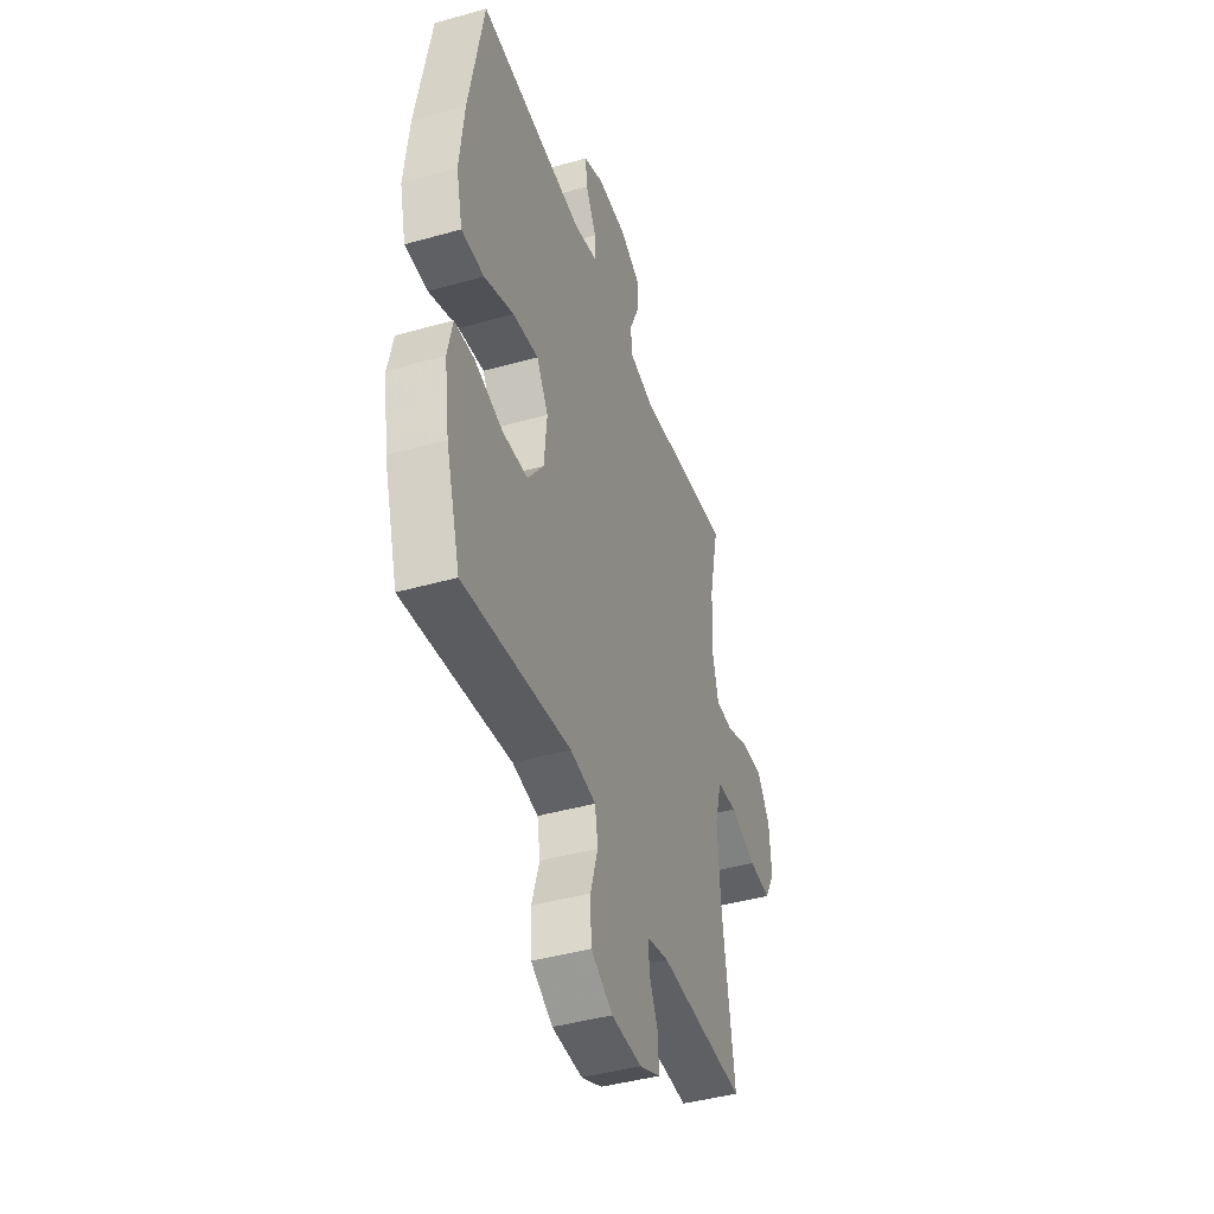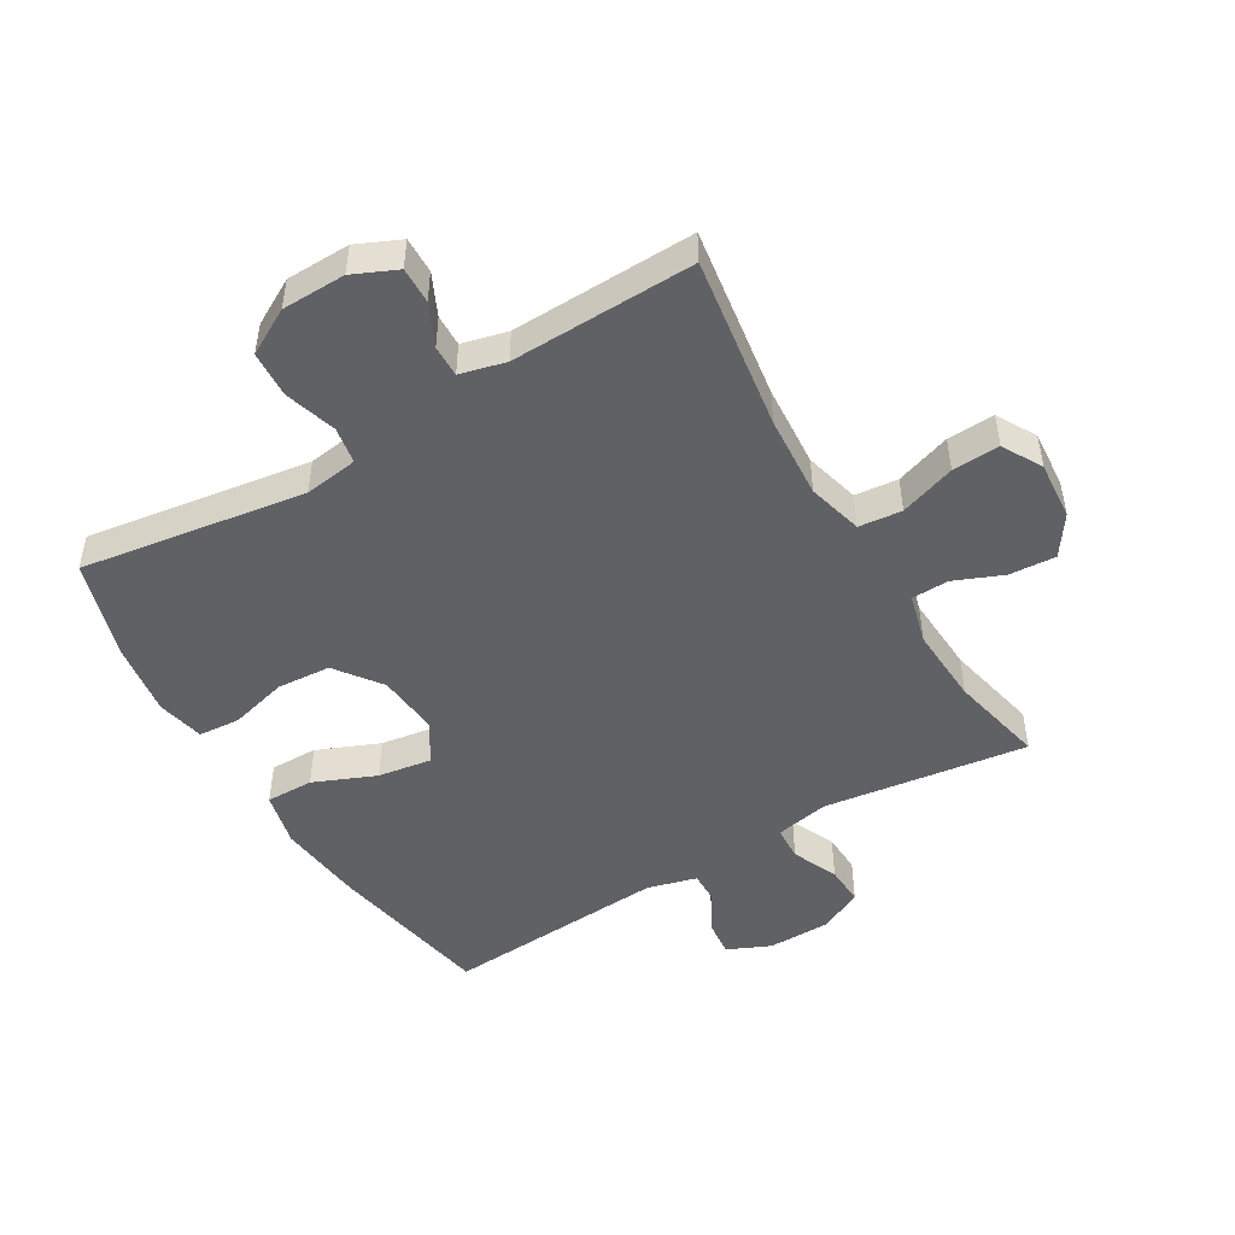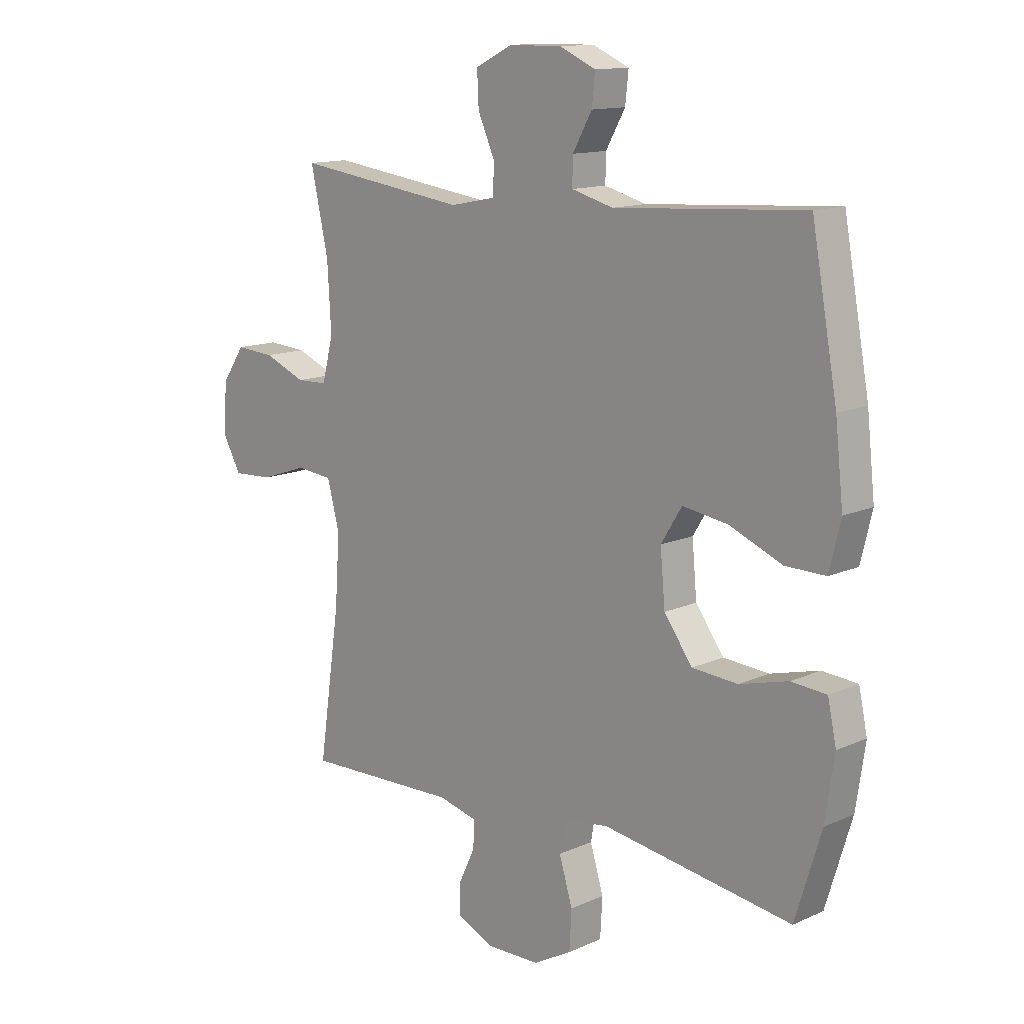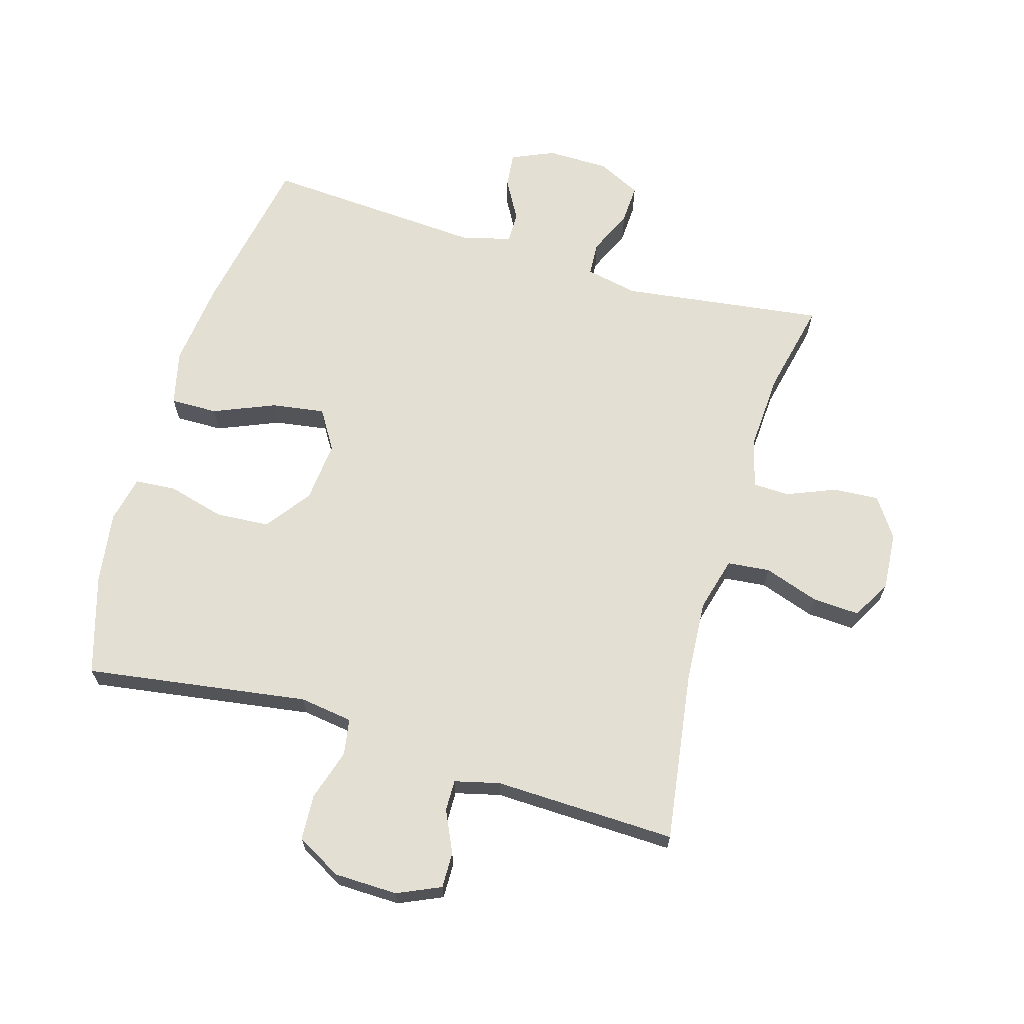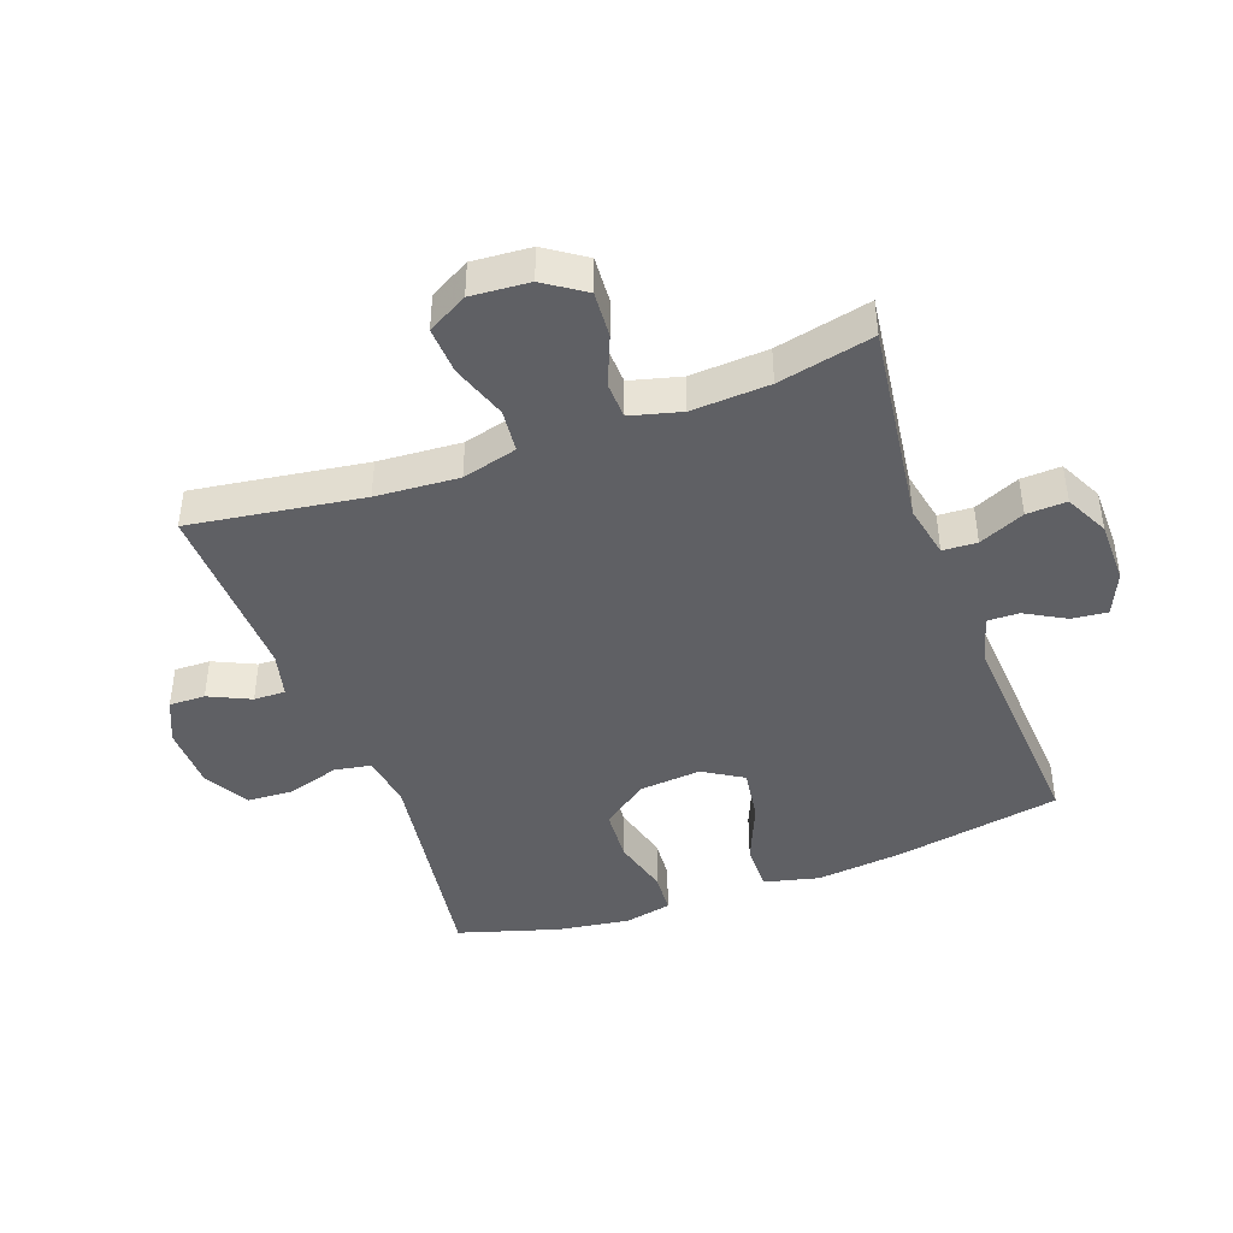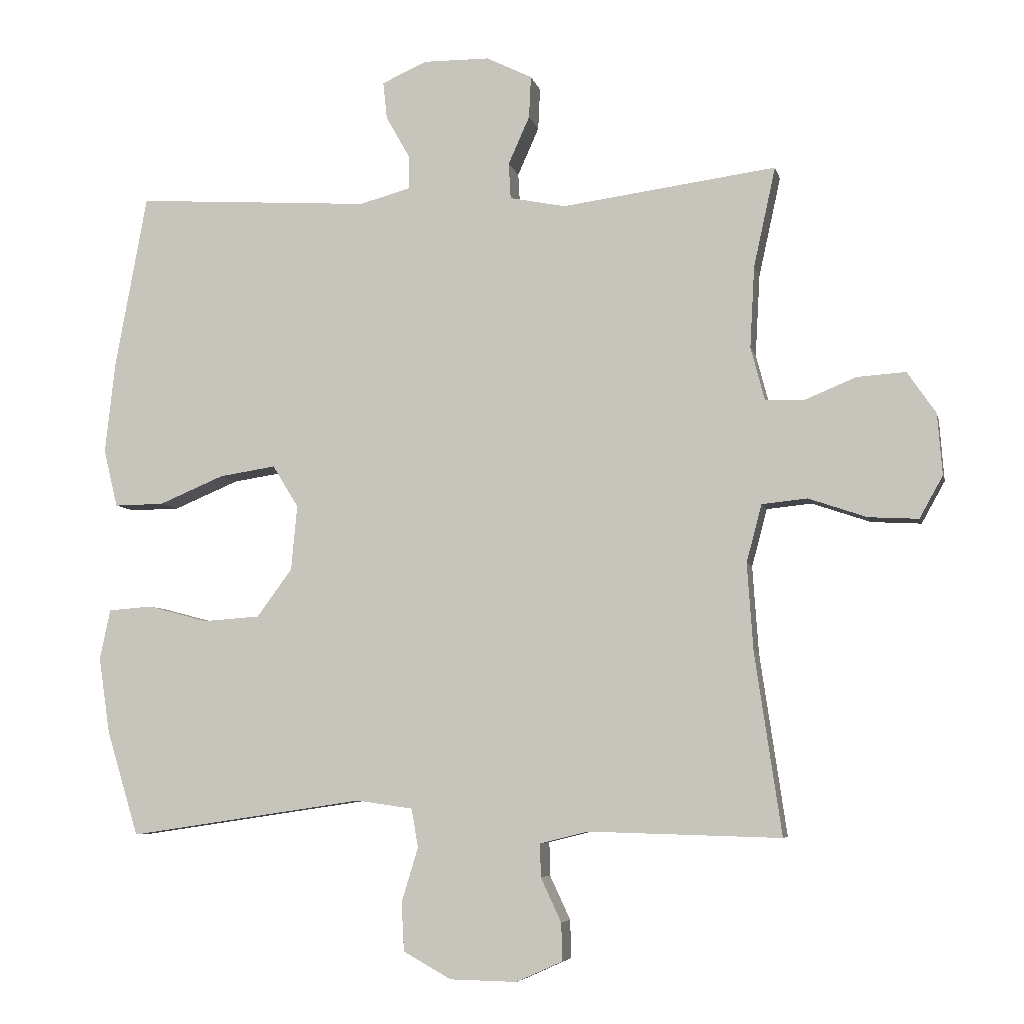
<metadata>
{"format":"obj","ext":"obj","renderer":"f3d","projection":"perspective","resolution":1024,"background":"white","views":[{"elev":-43.2,"azim":108.5,"up":"+Z"},{"elev":-48.6,"azim":-149.3,"up":"+Y"},{"elev":13.2,"azim":44.6,"up":"+Z"},{"elev":66.5,"azim":-163.5,"up":"+Y"},{"elev":-43.3,"azim":-69.9,"up":"+Y"},{"elev":-6.2,"azim":-167.7,"up":"+Z"}]}
</metadata>
<code>
v -0.5 0.07 -0.5
v -0.46 0.07 -0.227
v -0.451 0.07 -0.096
v -0.474 0.07 -0.009
v -0.542 0.07 -0.002
v -0.63 0.07 -0.032
v -0.705 0.07 -0.036
v -0.74 0.07 0.027
v -0.733 0.07 0.119
v -0.69 0.07 0.182
v -0.617 0.07 0.177
v -0.539 0.07 0.145
v -0.481 0.07 0.147
v -0.46 0.07 0.227
v -0.467 0.07 0.35
v -0.5 0.07 0.5
v -0.177 0.07 0.457
v -0.093 0.07 0.474
v -0.09 0.07 0.528
v -0.122 0.07 0.6
v -0.125 0.07 0.663
v -0.056 0.07 0.697
v 0.043 0.07 0.698
v 0.111 0.07 0.668
v 0.105 0.07 0.612
v 0.069 0.07 0.548
v 0.068 0.07 0.498
v 0.146 0.07 0.477
v 0.5 0.07 0.5
v 0.548 0.07 0.237
v 0.563 0.07 0.1
v 0.542 0.07 0.013
v 0.467 0.07 0.014
v 0.369 0.07 0.055
v 0.284 0.07 0.068
v 0.245 0.07 0.005
v 0.254 0.07 -0.093
v 0.307 0.07 -0.165
v 0.392 0.07 -0.171
v 0.483 0.07 -0.147
v 0.549 0.07 -0.152
v 0.565 0.07 -0.227
v 0.548 0.07 -0.342
v 0.5 0.07 -0.5
v 0.145 0.07 -0.447
v 0.06 0.07 -0.459
v 0.05 0.07 -0.517
v 0.075 0.07 -0.599
v 0.071 0.07 -0.672
v -0.001 0.07 -0.712
v -0.102 0.07 -0.714
v -0.171 0.07 -0.683
v -0.17 0.07 -0.626
v -0.139 0.07 -0.56
v -0.138 0.07 -0.51
v -0.21 0.07 -0.492
v -0.5 0 -0.5
v -0.46 0 -0.227
v -0.451 0 -0.096
v -0.474 0 -0.009
v -0.542 0 -0.002
v -0.63 0 -0.032
v -0.705 0 -0.036
v -0.74 0 0.027
v -0.733 0 0.119
v -0.69 0 0.182
v -0.617 0 0.177
v -0.539 0 0.145
v -0.481 0 0.147
v -0.46 0 0.227
v -0.467 0 0.35
v -0.5 0 0.5
v -0.177 0 0.457
v -0.093 0 0.474
v -0.09 0 0.528
v -0.122 0 0.6
v -0.125 0 0.663
v -0.056 0 0.697
v 0.043 0 0.698
v 0.111 0 0.668
v 0.105 0 0.612
v 0.069 0 0.548
v 0.068 0 0.498
v 0.146 0 0.477
v 0.5 0 0.5
v 0.548 0 0.237
v 0.563 0 0.1
v 0.542 0 0.013
v 0.467 0 0.014
v 0.369 0 0.055
v 0.284 0 0.068
v 0.245 0 0.005
v 0.254 0 -0.093
v 0.307 0 -0.165
v 0.392 0 -0.171
v 0.483 0 -0.147
v 0.549 0 -0.152
v 0.565 0 -0.227
v 0.548 0 -0.342
v 0.5 0 -0.5
v 0.145 0 -0.447
v 0.06 0 -0.459
v 0.05 0 -0.517
v 0.075 0 -0.599
v 0.071 0 -0.672
v -0.001 0 -0.712
v -0.102 0 -0.714
v -0.171 0 -0.683
v -0.17 0 -0.626
v -0.139 0 -0.56
v -0.138 0 -0.51
v -0.21 0 -0.492
f 52 53 54
f 51 52 54
f 50 51 54
f 49 50 54
f 48 49 54
f 47 48 54
f 46 47 54 55
f 43 44 45
f 42 43 45
f 41 42 45
f 40 41 45
f 39 40 45
f 38 39 45 46
f 46 55 56
f 38 46 56
f 37 38 56
f 32 33 34
f 31 32 34
f 30 31 34
f 29 30 34
f 28 29 34
f 27 28 34 35
f 24 25 26
f 23 24 26
f 22 23 26
f 21 22 26
f 20 21 26
f 19 20 26
f 18 19 26 27
f 27 35 36
f 18 27 36
f 17 18 36
f 10 11 12
f 9 10 12
f 8 9 12
f 7 8 12
f 6 7 12
f 5 6 12
f 4 5 12 13
f 3 4 13 14
f 56 1 2
f 37 56 2
f 36 37 2
f 17 36 2
f 17 2 3
f 17 3 14
f 15 16 17
f 14 15 17
f 110 109 108
f 110 108 107
f 110 107 106
f 110 106 105
f 110 105 104
f 110 104 103
f 111 110 103 102
f 101 100 99
f 101 99 98
f 101 98 97
f 101 97 96
f 101 96 95
f 102 101 95 94
f 112 111 102
f 112 102 94
f 112 94 93
f 90 89 88
f 90 88 87
f 90 87 86
f 90 86 85
f 90 85 84
f 91 90 84 83
f 82 81 80
f 82 80 79
f 82 79 78
f 82 78 77
f 82 77 76
f 82 76 75
f 83 82 75 74
f 92 91 83
f 92 83 74
f 92 74 73
f 68 67 66
f 68 66 65
f 68 65 64
f 68 64 63
f 68 63 62
f 68 62 61
f 69 68 61 60
f 70 69 60 59
f 58 57 112
f 58 112 93
f 58 93 92
f 58 92 73
f 59 58 73
f 70 59 73
f 73 72 71
f 73 71 70
f 1 57 58 2
f 2 58 59 3
f 3 59 60 4
f 4 60 61 5
f 5 61 62 6
f 6 62 63 7
f 7 63 64 8
f 8 64 65 9
f 9 65 66 10
f 10 66 67 11
f 11 67 68 12
f 12 68 69 13
f 13 69 70 14
f 14 70 71 15
f 15 71 72 16
f 16 72 73 17
f 17 73 74 18
f 18 74 75 19
f 19 75 76 20
f 20 76 77 21
f 21 77 78 22
f 22 78 79 23
f 23 79 80 24
f 24 80 81 25
f 25 81 82 26
f 26 82 83 27
f 27 83 84 28
f 28 84 85 29
f 29 85 86 30
f 30 86 87 31
f 31 87 88 32
f 32 88 89 33
f 33 89 90 34
f 34 90 91 35
f 35 91 92 36
f 36 92 93 37
f 37 93 94 38
f 38 94 95 39
f 39 95 96 40
f 40 96 97 41
f 41 97 98 42
f 42 98 99 43
f 43 99 100 44
f 44 100 101 45
f 45 101 102 46
f 46 102 103 47
f 47 103 104 48
f 48 104 105 49
f 49 105 106 50
f 50 106 107 51
f 51 107 108 52
f 52 108 109 53
f 53 109 110 54
f 54 110 111 55
f 55 111 112 56
f 56 112 57 1

</code>
